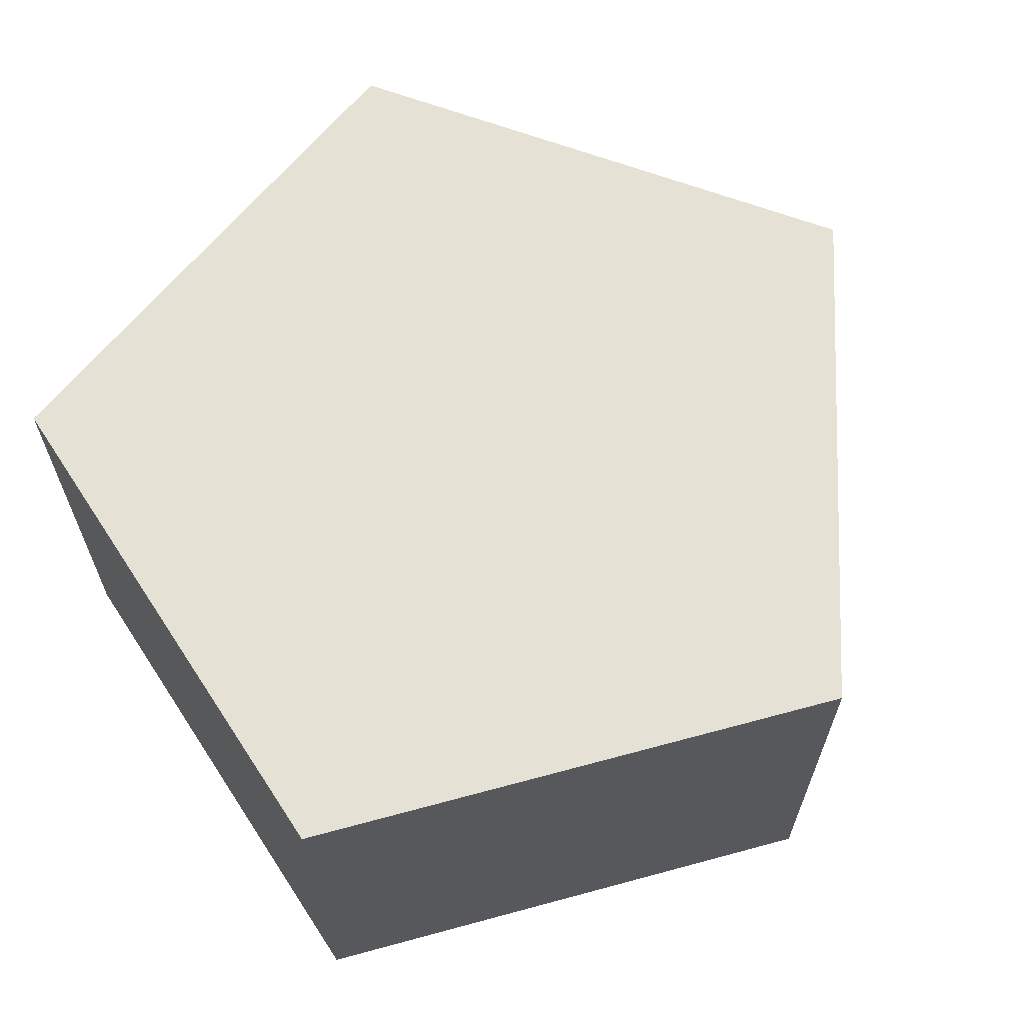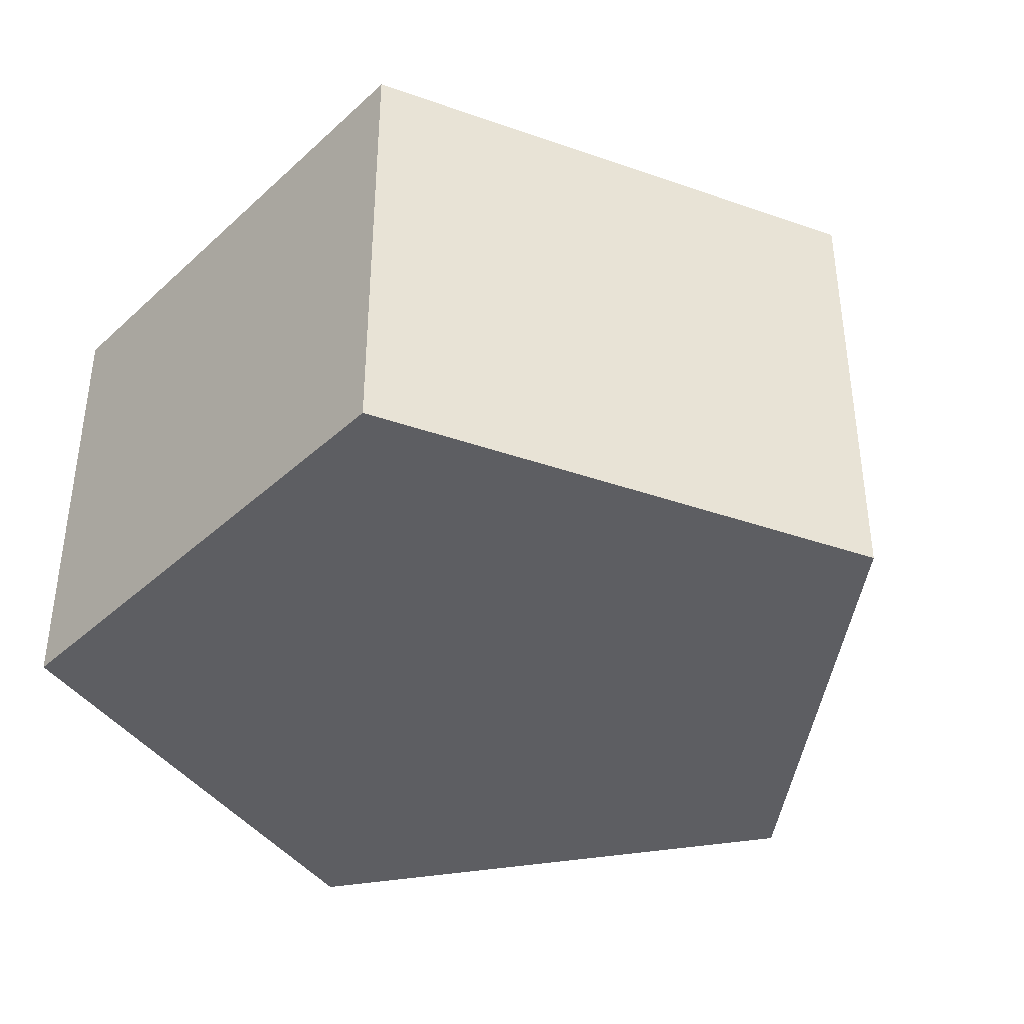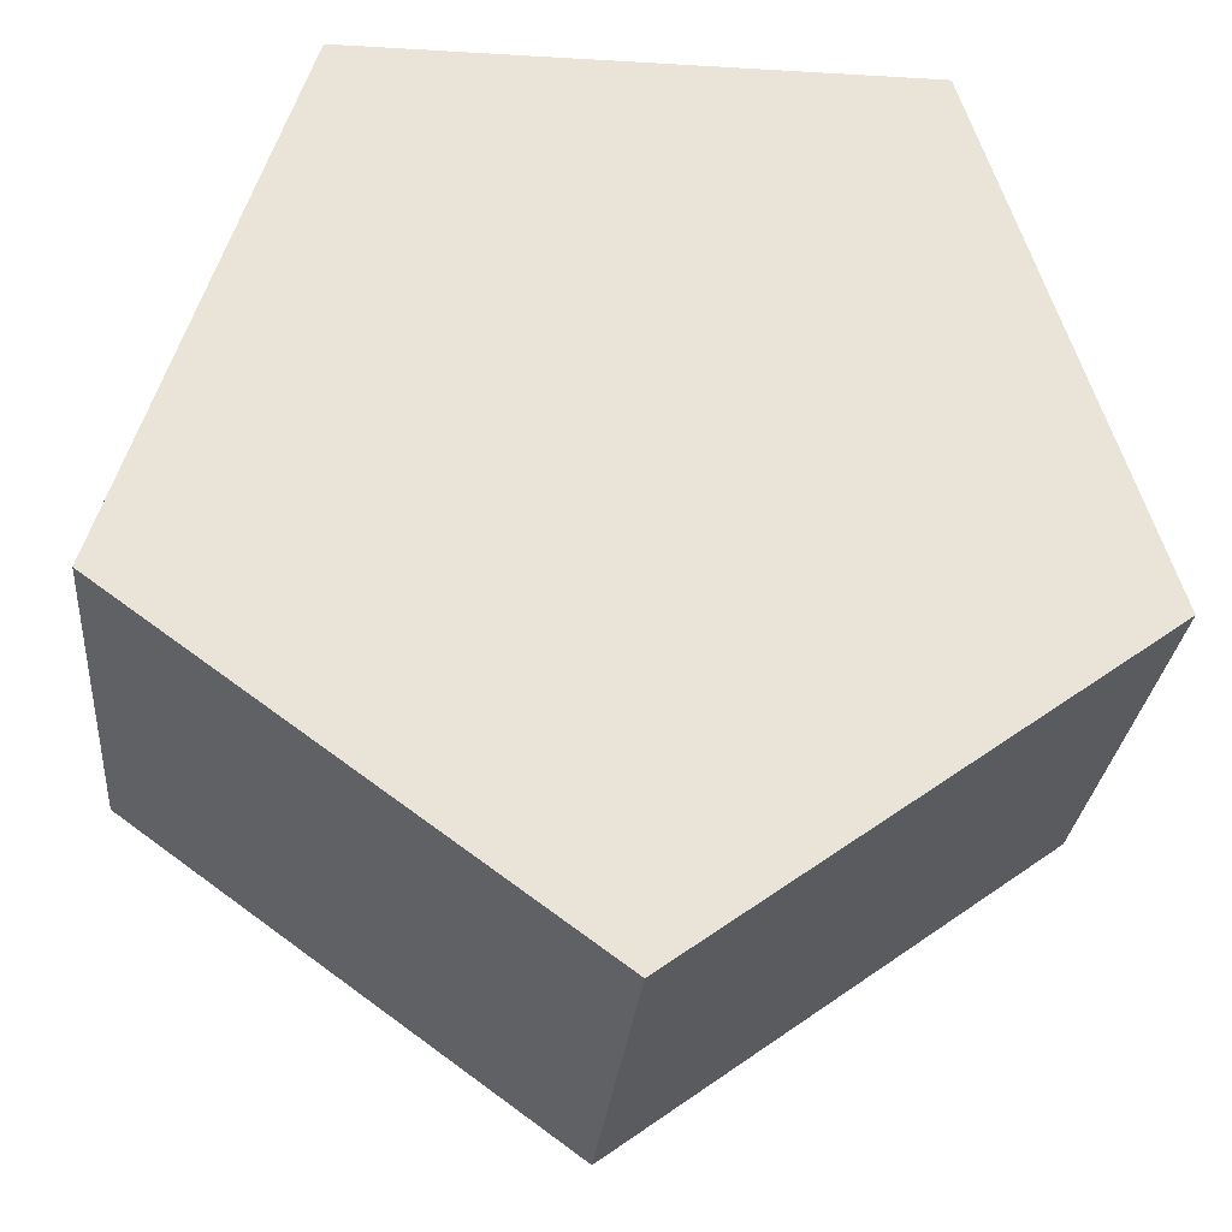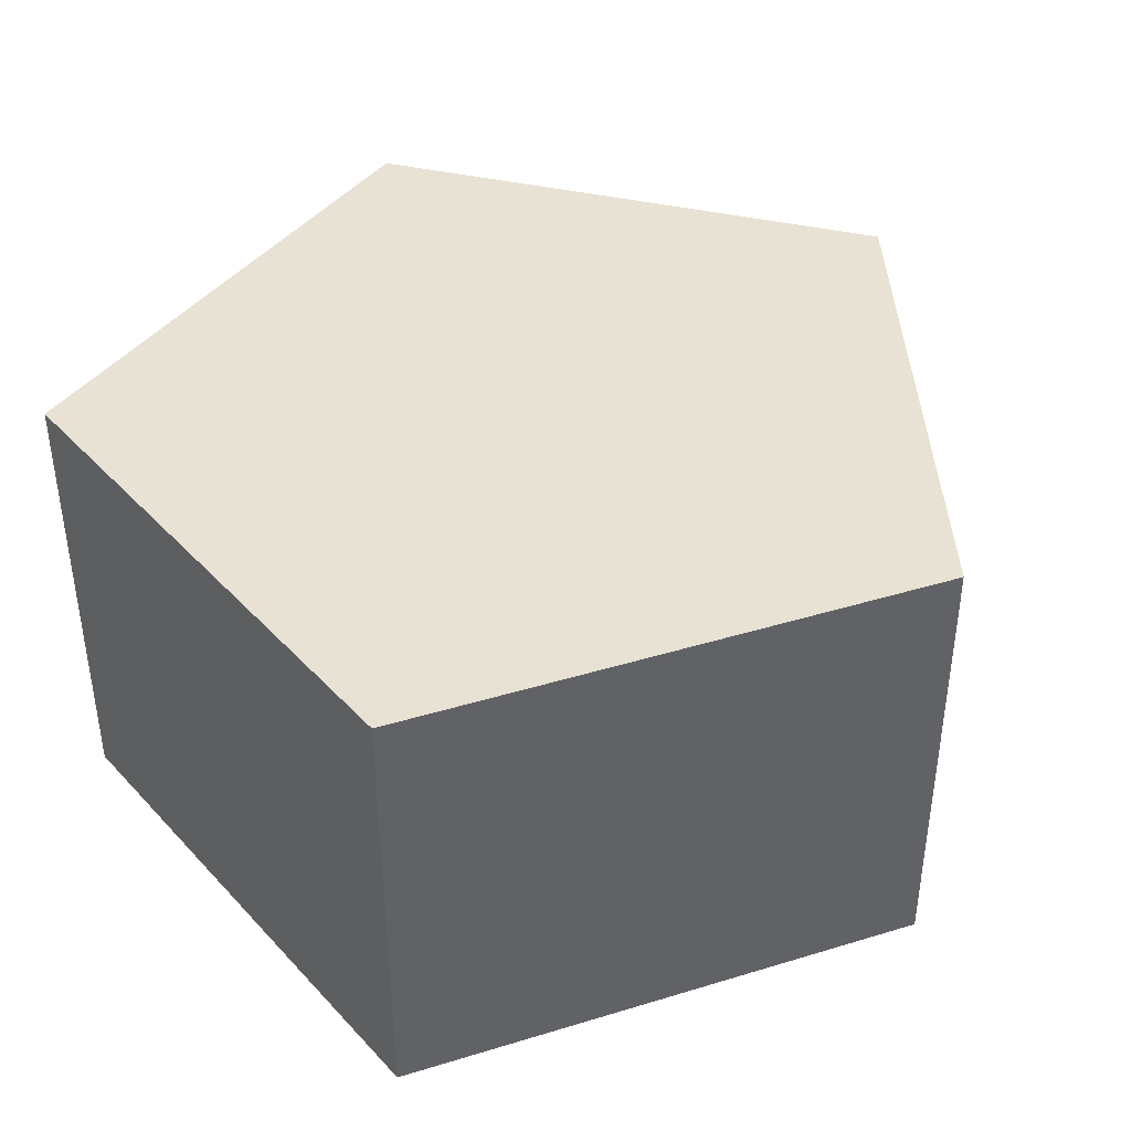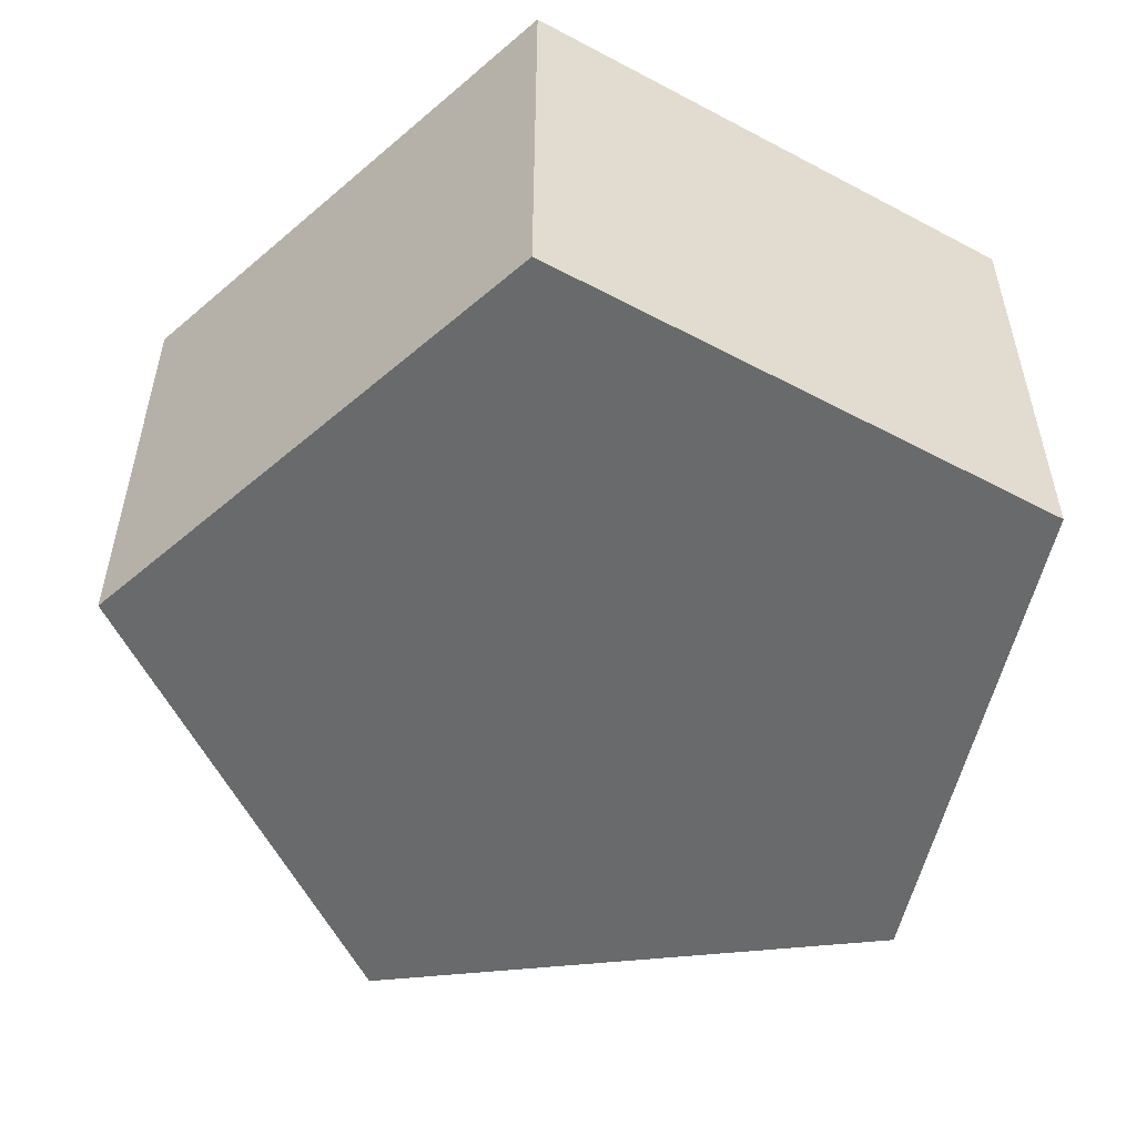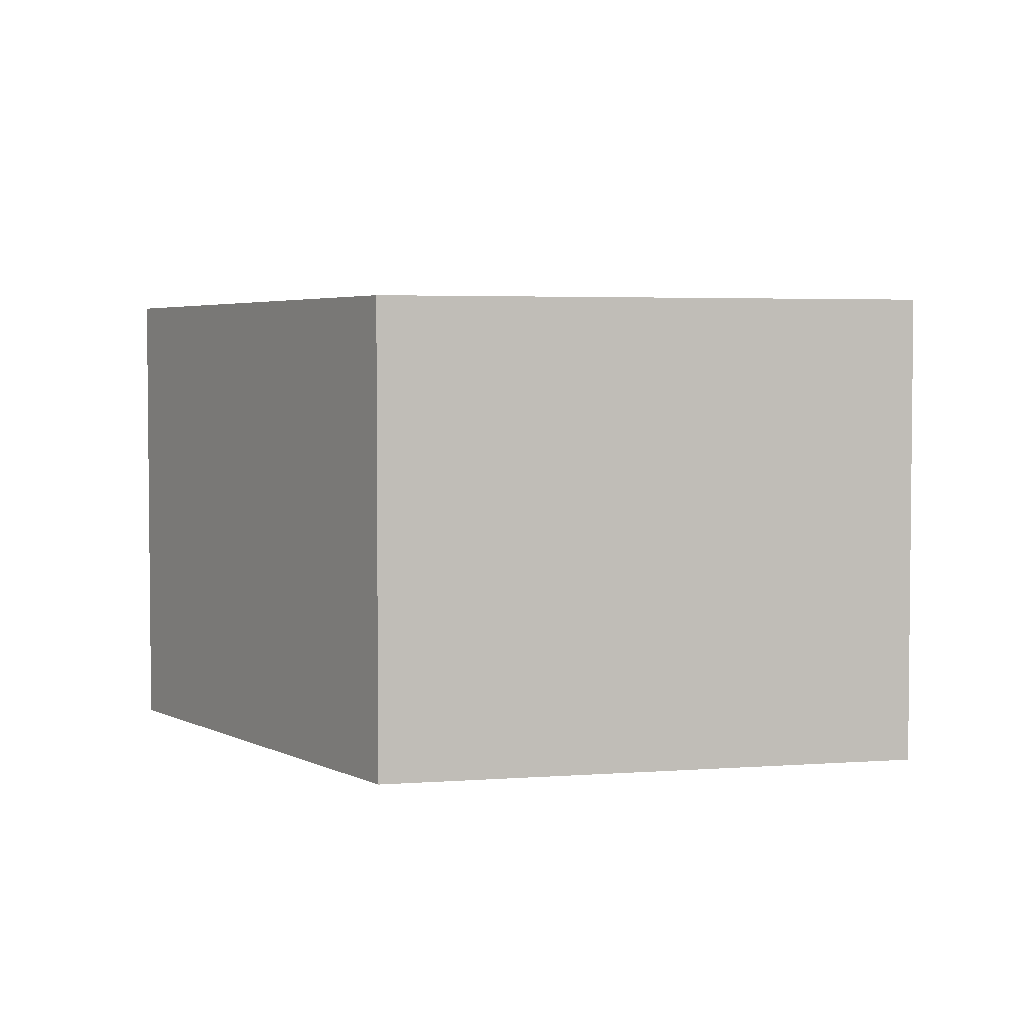
<metadata>
{"format":"obj","ext":"obj","renderer":"f3d","projection":"perspective","resolution":1024,"background":"white","views":[{"elev":64.4,"azim":56.7,"up":"+Y"},{"elev":-39.1,"azim":120.4,"up":"+Y"},{"elev":-27.6,"azim":-5.2,"up":"+Z"},{"elev":40.8,"azim":51.6,"up":"+Y"},{"elev":-52.9,"azim":-29.6,"up":"+Y"},{"elev":3.7,"azim":-86.3,"up":"+Y"}]}
</metadata>
<code>
o Cylinder
v 0 -0.5 -1
v 0 0.5 -1
v 0.9511 -0.5 -0.309
v 0.9511 0.5 -0.309
v 0.5878 -0.5 0.809
v 0.5878 0.5 0.809
v -0.5878 -0.5 0.809
v -0.5878 0.5 0.809
v -0.9511 -0.5 -0.309
v -0.9511 0.5 -0.309
f 1 2 4 3
f 3 4 6 5
f 5 6 8 7
f 4 2 10 8 6
f 9 10 2 1
f 7 8 10 9
f 1 3 5 7 9

</code>
